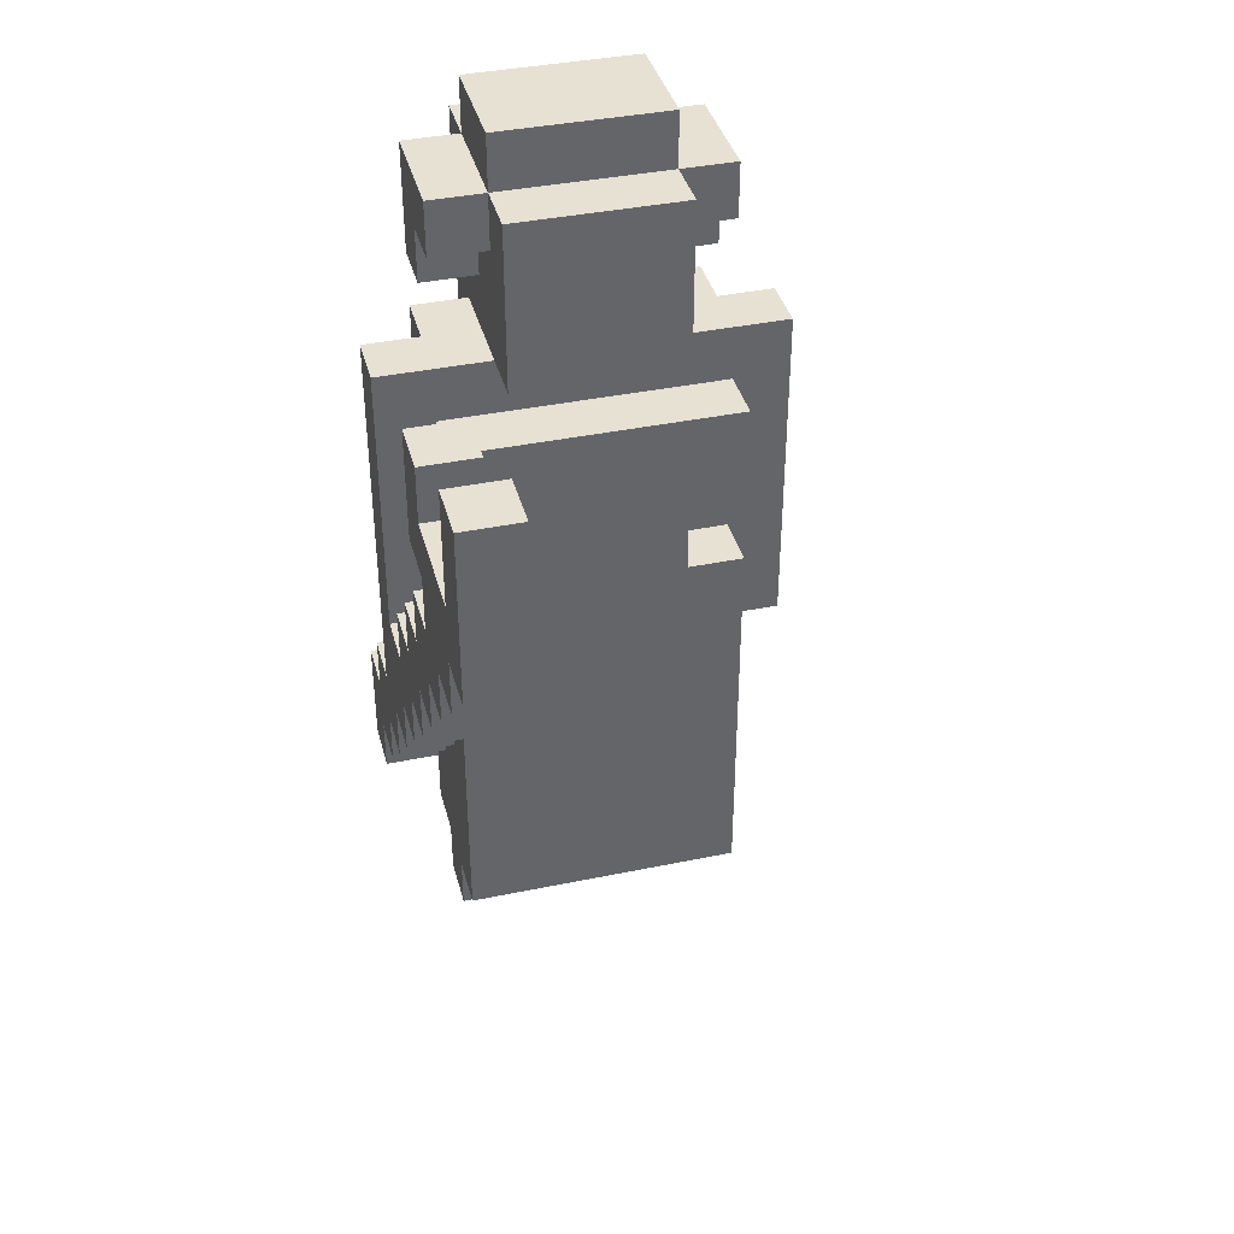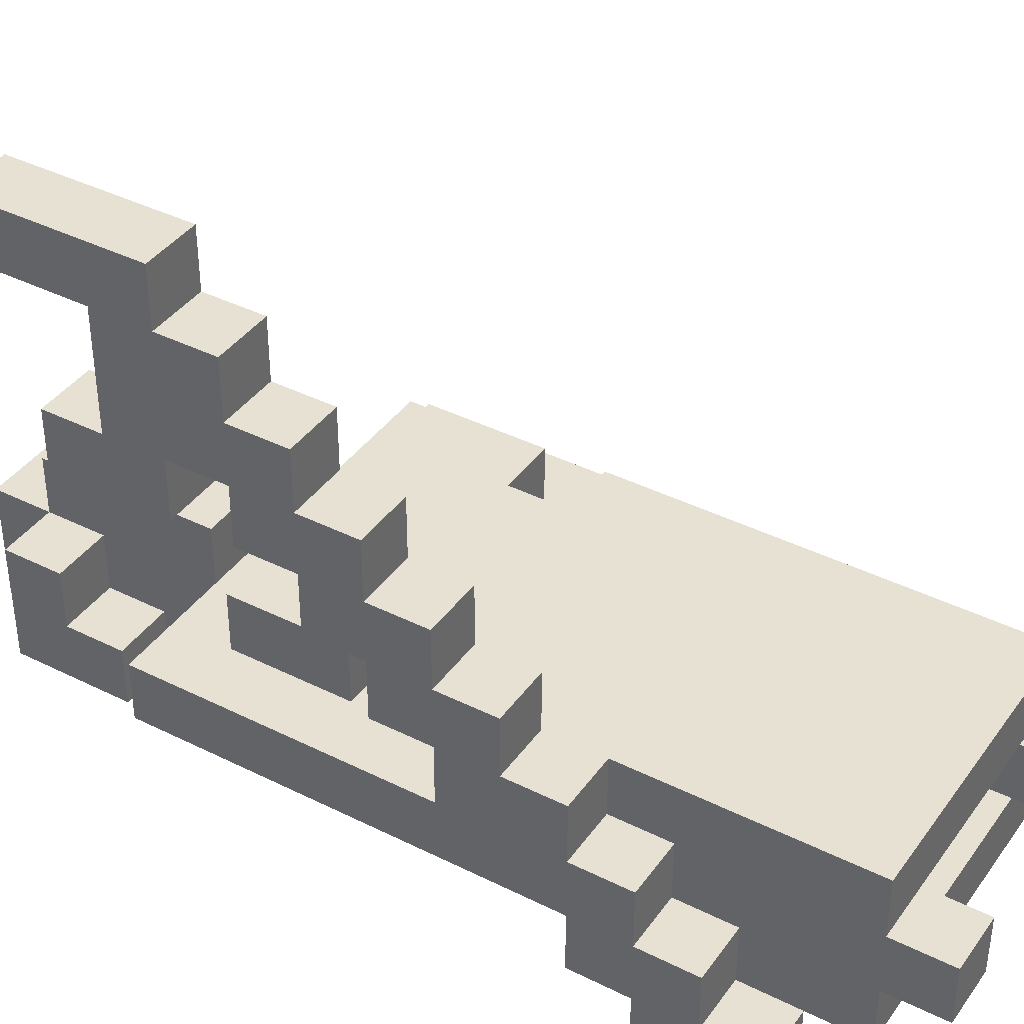
<metadata>
{"format":"obj","ext":"obj","renderer":"f3d","projection":"perspective","resolution":1024,"background":"white","views":[{"elev":38.8,"azim":-14.6,"up":"+Y"},{"elev":39.5,"azim":-58.1,"up":"+Z"}]}
</metadata>
<code>
v -0.375 0.25 -0.5
v -0.375 0.25 -0.625
v -0.375 0.375 -0.375
v -0.375 0.375 -0.5
v -0.375 0.5 -0.25
v -0.375 0.5 -0.375
v -0.375 0.5 -0.5
v -0.375 0.5 -0.625
v -0.375 0.625 -0.125
v -0.375 0.625 -0.25
v -0.375 0.625 -0.375
v -0.375 0.625 -0.5
v -0.375 0.75 -0
v -0.375 0.75 -0.125
v -0.375 0.75 -0.25
v -0.375 0.75 -0.375
v -0.375 0.875 0.125
v -0.375 0.875 -0
v -0.375 0.875 -0.125
v -0.375 0.875 -0.25
v -0.375 0.875 -0.375
v -0.375 1 0.25
v -0.375 1 0.125
v -0.375 1 -0
v -0.375 1 -0.125
v -0.375 1.125 0.375
v -0.375 1.125 0.25
v -0.375 1.125 0.125
v -0.375 1.125 -0
v -0.375 1.25 0.5
v -0.375 1.25 0.375
v -0.375 1.25 0.25
v -0.375 1.25 0.125
v -0.375 1.375 0.625
v -0.375 1.375 0.5
v -0.375 1.375 0.375
v -0.375 1.375 0.25
v -0.375 1.375 0.125
v -0.375 1.375 -0.25
v -0.375 1.375 -0.375
v -0.375 1.5 0.5
v -0.375 1.5 0.375
v -0.375 1.5 0.25
v -0.375 1.5 -0.25
v -0.375 1.5 -0.375
v -0.375 1.625 0.25
v -0.375 1.625 0.125
v -0.375 1.75 0.625
v -0.375 1.75 0.5
v -0.25 0 -0.25
v -0.25 0 -0.375
v -0.25 0.125 -0.125
v -0.25 0.125 -0.25
v -0.25 0.125 -0.375
v -0.25 0.125 -0.5
v -0.25 0.25 -0.5
v -0.25 0.375 -0.375
v -0.25 0.375 -0.5
v -0.25 0.5 -0.25
v -0.25 0.5 -0.375
v -0.25 0.625 -0.125
v -0.25 0.625 -0.25
v -0.25 0.625 -0.375
v -0.25 0.625 -0.5
v -0.25 0.75 -0.375
v -0.25 0.875 -0.125
v -0.25 0.875 -0.25
v -0.25 0.875 -0.375
v -0.25 1 -0.125
v -0.25 1 -0.25
v -0.25 1.125 -0.125
v -0.25 1.125 -0.25
v -0.25 1.25 -0.125
v -0.25 1.25 -0.25
v -0.25 1.375 -0.125
v -0.25 1.375 -0.25
v -0.25 1.375 -0.375
v -0.25 1.375 -0.5
v -0.25 1.5 -0.375
v -0.25 1.5 -0.5
v -0.25 1.625 -0.375
v -0.25 1.625 -0.5
v -0.25 1.75 -0.25
v -0.25 1.75 -0.375
v -0.25 1.875 -0.25
v -0.25 1.875 -0.5
v -0.125 1 -0.125
v -0.125 1 -0.25
v -0.125 1.125 -0.125
v -0.125 1.125 -0.25
v -0.125 1.25 -0.5
v -0.125 1.25 -0.625
v -0.125 1.375 -0.5
v -0.125 1.5 -0.125
v -0.125 1.5 -0.25
v -0.125 1.5 -0.5
v -0.125 1.625 -0.375
v -0.125 1.625 -0.5
v -0.125 1.75 -0.125
v -0.125 1.75 -0.25
v -0.125 1.75 -0.375
v -0.125 1.875 -0.125
v -0.125 1.875 -0.25
v -0.125 1.875 -0.5
v -0.125 1.875 -0.625
v -0.125 2 -0.25
v -0.125 2 -0.5
v 0.25 0 -0.25
v 0.25 0 -0.375
v 0.25 0.125 -0.25
v 0.25 0.125 -0.375
v 0.25 0.25 -0.25
v 0.25 0.25 -0.375
v -0.25 0.25 -0.5
v -0.25 0.25 -0.625
v -0.25 0.5 -0.5
v -0.25 0.5 -0.625
v -0.25 0.75 -0
v -0.25 0.75 -0.125
v -0.25 0.875 0.125
v -0.25 0.875 -0
v -0.25 1 0.25
v -0.25 1 0.125
v -0.25 1 -0
v -0.25 1 -0.125
v -0.25 1.125 0.375
v -0.25 1.125 0.25
v -0.25 1.125 0.125
v -0.25 1.125 -0
v -0.25 1.25 0.5
v -0.25 1.25 0.375
v -0.25 1.25 0.25
v -0.25 1.25 0.125
v -0.25 1.375 0.625
v -0.25 1.375 0.5
v -0.25 1.375 0.375
v -0.25 1.375 0.25
v -0.25 1.375 0.125
v -0.25 1.5 0.5
v -0.25 1.5 0.375
v -0.25 1.5 0.25
v -0.25 1.625 0.25
v -0.25 1.625 0.125
v -0.25 1.75 0.625
v -0.25 1.75 0.5
v -0.125 0 -0.25
v -0.125 0 -0.375
v -0.125 0.125 -0.25
v -0.125 0.125 -0.375
v -0.125 0.25 -0.25
v -0.125 0.25 -0.375
v 0.25 1 -0.125
v 0.25 1 -0.25
v 0.25 1.125 -0.125
v 0.25 1.125 -0.25
v 0.25 1.25 -0.5
v 0.25 1.25 -0.625
v 0.25 1.375 -0.5
v 0.25 1.5 -0.125
v 0.25 1.5 -0.25
v 0.25 1.5 -0.5
v 0.25 1.625 -0.375
v 0.25 1.625 -0.5
v 0.25 1.75 -0.125
v 0.25 1.75 -0.25
v 0.25 1.75 -0.375
v 0.25 1.875 -0.125
v 0.25 1.875 -0.25
v 0.25 1.875 -0.5
v 0.25 1.875 -0.625
v 0.25 2 -0.25
v 0.25 2 -0.5
v 0.375 0 -0.25
v 0.375 0 -0.375
v 0.375 0.125 -0.125
v 0.375 0.125 -0.25
v 0.375 0.125 -0.375
v 0.375 0.125 -0.5
v 0.375 0.75 -0.25
v 0.375 0.75 -0.375
v 0.375 0.875 -0.25
v 0.375 0.875 -0.375
v 0.375 1 -0.125
v 0.375 1 -0.25
v 0.375 1.125 -0.125
v 0.375 1.125 -0.25
v 0.375 1.25 -0.125
v 0.375 1.25 -0.25
v 0.375 1.375 -0.125
v 0.375 1.375 -0.25
v 0.375 1.375 -0.375
v 0.375 1.375 -0.5
v 0.375 1.5 -0.375
v 0.375 1.5 -0.5
v 0.375 1.625 -0.375
v 0.375 1.625 -0.5
v 0.375 1.75 -0.25
v 0.375 1.75 -0.375
v 0.375 1.875 -0.25
v 0.375 1.875 -0.5
v 0.5 0.75 -0.25
v 0.5 0.75 -0.375
v 0.5 0.875 -0.25
v 0.5 0.875 -0.375
v 0.5 1.375 -0.25
v 0.5 1.375 -0.375
v 0.5 1.5 -0.25
v 0.5 1.5 -0.375
v -0.375 1.375 0.625
v -0.375 1.75 0.625
v -0.25 1.375 0.625
v -0.25 1.75 0.625
v -0.375 1.25 0.5
v -0.375 1.375 0.5
v -0.25 1.25 0.5
v -0.25 1.375 0.5
v -0.375 1.125 0.375
v -0.375 1.25 0.375
v -0.25 1.125 0.375
v -0.25 1.25 0.375
v -0.375 1 0.25
v -0.375 1.125 0.25
v -0.375 1.5 0.25
v -0.375 1.625 0.25
v -0.25 1 0.25
v -0.25 1.125 0.25
v -0.25 1.5 0.25
v -0.25 1.625 0.25
v -0.375 0.875 0.125
v -0.375 1 0.125
v -0.25 0.875 0.125
v -0.25 1 0.125
v -0.375 0.75 -0
v -0.375 0.875 -0
v -0.25 0.75 -0
v -0.25 0.875 -0
v -0.375 0.625 -0.125
v -0.375 0.75 -0.125
v -0.25 0.125 -0.125
v -0.25 0.625 -0.125
v -0.25 0.75 -0.125
v -0.25 1 -0.125
v -0.25 1.125 -0.125
v -0.25 1.25 -0.125
v -0.25 1.375 -0.125
v -0.125 1 -0.125
v -0.125 1.125 -0.125
v -0.125 1.25 -0.125
v -0.125 1.375 -0.125
v -0.125 1.5 -0.125
v -0.125 1.75 -0.125
v -0.125 1.875 -0.125
v 0.25 1 -0.125
v 0.25 1.125 -0.125
v 0.25 1.25 -0.125
v 0.25 1.375 -0.125
v 0.25 1.5 -0.125
v 0.25 1.75 -0.125
v 0.25 1.875 -0.125
v 0.375 0.125 -0.125
v 0.375 1 -0.125
v 0.375 1.125 -0.125
v 0.375 1.25 -0.125
v 0.375 1.375 -0.125
v -0.375 0.5 -0.25
v -0.375 0.625 -0.25
v -0.375 0.875 -0.25
v -0.375 1.375 -0.25
v -0.375 1.5 -0.25
v -0.25 0 -0.25
v -0.25 0.125 -0.25
v -0.25 0.5 -0.25
v -0.25 0.625 -0.25
v -0.25 0.875 -0.25
v -0.25 1 -0.25
v -0.25 1.125 -0.25
v -0.25 1.25 -0.25
v -0.25 1.375 -0.25
v -0.25 1.75 -0.25
v -0.25 1.875 -0.25
v -0.125 0 -0.25
v -0.125 0.125 -0.25
v -0.125 1 -0.25
v -0.125 1.125 -0.25
v -0.125 1.375 -0.25
v -0.125 1.5 -0.25
v -0.125 1.75 -0.25
v -0.125 1.875 -0.25
v -0.125 2 -0.25
v 0.25 0 -0.25
v 0.25 0.125 -0.25
v 0.25 1 -0.25
v 0.25 1.125 -0.25
v 0.25 1.375 -0.25
v 0.25 1.5 -0.25
v 0.25 1.75 -0.25
v 0.25 1.875 -0.25
v 0.25 2 -0.25
v 0.375 0 -0.25
v 0.375 0.125 -0.25
v 0.375 0.75 -0.25
v 0.375 0.875 -0.25
v 0.375 1 -0.25
v 0.375 1.125 -0.25
v 0.375 1.25 -0.25
v 0.375 1.375 -0.25
v 0.375 1.75 -0.25
v 0.375 1.875 -0.25
v 0.5 0.75 -0.25
v 0.5 0.875 -0.25
v 0.5 1.375 -0.25
v 0.5 1.5 -0.25
v -0.375 0.375 -0.375
v -0.375 0.5 -0.375
v -0.25 0.375 -0.375
v -0.25 0.5 -0.375
v -0.25 1.625 -0.375
v -0.25 1.75 -0.375
v -0.125 0.125 -0.375
v -0.125 0.25 -0.375
v -0.125 1.625 -0.375
v -0.125 1.75 -0.375
v 0.25 0.125 -0.375
v 0.25 0.25 -0.375
v 0.25 1.625 -0.375
v 0.25 1.75 -0.375
v 0.375 1.625 -0.375
v 0.375 1.75 -0.375
v -0.375 0.25 -0.5
v -0.375 0.375 -0.5
v -0.25 0.25 -0.5
v -0.25 0.375 -0.5
v -0.375 1.5 0.5
v -0.375 1.75 0.5
v -0.25 1.5 0.5
v -0.25 1.75 0.5
v -0.375 1.25 0.25
v -0.375 1.375 0.25
v -0.25 1.25 0.25
v -0.25 1.375 0.25
v -0.375 1.125 0.125
v -0.375 1.25 0.125
v -0.375 1.375 0.125
v -0.375 1.625 0.125
v -0.25 1.125 0.125
v -0.25 1.25 0.125
v -0.25 1.375 0.125
v -0.25 1.625 0.125
v -0.375 1 -0
v -0.375 1.125 -0
v -0.25 1 -0
v -0.25 1.125 -0
v -0.375 0.875 -0.125
v -0.375 1 -0.125
v -0.25 0.875 -0.125
v -0.25 1 -0.125
v -0.125 0.125 -0.25
v -0.125 0.25 -0.25
v 0.25 0.125 -0.25
v 0.25 0.25 -0.25
v -0.375 0.625 -0.375
v -0.375 0.75 -0.375
v -0.375 0.875 -0.375
v -0.375 1.375 -0.375
v -0.375 1.5 -0.375
v -0.25 0 -0.375
v -0.25 0.125 -0.375
v -0.25 0.625 -0.375
v -0.25 0.75 -0.375
v -0.25 0.875 -0.375
v -0.25 1.375 -0.375
v -0.25 1.5 -0.375
v -0.125 0 -0.375
v -0.125 0.125 -0.375
v 0.25 0 -0.375
v 0.25 0.125 -0.375
v 0.375 0 -0.375
v 0.375 0.125 -0.375
v 0.375 0.75 -0.375
v 0.375 0.875 -0.375
v 0.375 1.375 -0.375
v 0.375 1.5 -0.375
v 0.5 0.75 -0.375
v 0.5 0.875 -0.375
v 0.5 1.375 -0.375
v 0.5 1.5 -0.375
v -0.375 0.5 -0.5
v -0.375 0.625 -0.5
v -0.25 0.125 -0.5
v -0.25 0.25 -0.5
v -0.25 0.5 -0.5
v -0.25 0.625 -0.5
v -0.25 1.375 -0.5
v -0.25 1.5 -0.5
v -0.25 1.625 -0.5
v -0.25 1.875 -0.5
v -0.125 1.25 -0.5
v -0.125 1.375 -0.5
v -0.125 1.5 -0.5
v -0.125 1.625 -0.5
v -0.125 1.875 -0.5
v -0.125 2 -0.5
v 0.25 1.25 -0.5
v 0.25 1.375 -0.5
v 0.25 1.5 -0.5
v 0.25 1.625 -0.5
v 0.25 1.875 -0.5
v 0.25 2 -0.5
v 0.375 0.125 -0.5
v 0.375 1.375 -0.5
v 0.375 1.5 -0.5
v 0.375 1.625 -0.5
v 0.375 1.875 -0.5
v -0.375 0.25 -0.625
v -0.375 0.5 -0.625
v -0.25 0.25 -0.625
v -0.25 0.5 -0.625
v -0.125 1.25 -0.625
v -0.125 1.875 -0.625
v 0.25 1.25 -0.625
v 0.25 1.875 -0.625
v -0.25 0 -0.25
v -0.125 0 -0.25
v 0.25 0 -0.25
v 0.375 0 -0.25
v -0.25 0 -0.375
v -0.125 0 -0.375
v 0.25 0 -0.375
v 0.375 0 -0.375
v -0.25 0.125 -0.125
v 0.375 0.125 -0.125
v -0.25 0.125 -0.25
v -0.125 0.125 -0.25
v 0.25 0.125 -0.25
v 0.375 0.125 -0.25
v -0.25 0.125 -0.375
v -0.125 0.125 -0.375
v 0.25 0.125 -0.375
v 0.375 0.125 -0.375
v -0.25 0.125 -0.5
v 0.375 0.125 -0.5
v -0.125 0.25 -0.25
v 0.25 0.25 -0.25
v -0.125 0.25 -0.375
v 0.25 0.25 -0.375
v -0.375 0.25 -0.5
v -0.25 0.25 -0.5
v -0.375 0.25 -0.625
v -0.25 0.25 -0.625
v -0.375 0.375 -0.375
v -0.25 0.375 -0.375
v -0.375 0.375 -0.5
v -0.25 0.375 -0.5
v -0.375 0.5 -0.25
v -0.25 0.5 -0.25
v -0.375 0.5 -0.375
v -0.25 0.5 -0.375
v -0.375 0.625 -0.125
v -0.25 0.625 -0.125
v -0.375 0.625 -0.25
v -0.25 0.625 -0.25
v -0.375 0.75 -0
v -0.25 0.75 -0
v -0.375 0.75 -0.125
v -0.25 0.75 -0.125
v 0.375 0.75 -0.25
v 0.5 0.75 -0.25
v 0.375 0.75 -0.375
v 0.5 0.75 -0.375
v -0.375 0.875 0.125
v -0.25 0.875 0.125
v -0.375 0.875 -0
v -0.25 0.875 -0
v -0.375 1 0.25
v -0.25 1 0.25
v -0.375 1 0.125
v -0.25 1 0.125
v -0.375 1.125 0.375
v -0.25 1.125 0.375
v -0.375 1.125 0.25
v -0.25 1.125 0.25
v -0.25 1.125 -0.125
v -0.125 1.125 -0.125
v 0.25 1.125 -0.125
v 0.375 1.125 -0.125
v -0.25 1.125 -0.25
v -0.125 1.125 -0.25
v 0.25 1.125 -0.25
v 0.375 1.125 -0.25
v -0.375 1.25 0.5
v -0.25 1.25 0.5
v -0.375 1.25 0.375
v -0.25 1.25 0.375
v -0.125 1.25 -0.5
v 0.25 1.25 -0.5
v -0.125 1.25 -0.625
v 0.25 1.25 -0.625
v -0.375 1.375 0.625
v -0.25 1.375 0.625
v -0.375 1.375 0.5
v -0.25 1.375 0.5
v -0.375 1.375 0.25
v -0.25 1.375 0.25
v -0.375 1.375 0.125
v -0.25 1.375 0.125
v -0.125 1.5 -0.125
v 0.25 1.5 -0.125
v -0.125 1.5 -0.25
v 0.25 1.5 -0.25
v -0.25 1.625 -0.375
v -0.125 1.625 -0.375
v 0.25 1.625 -0.375
v 0.375 1.625 -0.375
v -0.25 1.625 -0.5
v -0.125 1.625 -0.5
v 0.25 1.625 -0.5
v 0.375 1.625 -0.5
v -0.25 1.75 -0.25
v -0.125 1.75 -0.25
v 0.25 1.75 -0.25
v 0.375 1.75 -0.25
v -0.25 1.75 -0.375
v -0.125 1.75 -0.375
v 0.25 1.75 -0.375
v 0.375 1.75 -0.375
v -0.375 0.5 -0.5
v -0.25 0.5 -0.5
v -0.375 0.5 -0.625
v -0.25 0.5 -0.625
v -0.375 0.625 -0.375
v -0.25 0.625 -0.375
v -0.375 0.625 -0.5
v -0.25 0.625 -0.5
v -0.375 0.875 -0.125
v -0.25 0.875 -0.125
v -0.375 0.875 -0.25
v -0.25 0.875 -0.25
v -0.375 1 -0
v -0.25 1 -0
v -0.375 1 -0.125
v -0.25 1 -0.125
v -0.125 1 -0.125
v 0.25 1 -0.125
v 0.375 1 -0.125
v -0.25 1 -0.25
v -0.125 1 -0.25
v 0.25 1 -0.25
v 0.375 1 -0.25
v -0.375 1.125 0.125
v -0.25 1.125 0.125
v -0.375 1.125 -0
v -0.25 1.125 -0
v -0.375 1.25 0.25
v -0.25 1.25 0.25
v -0.375 1.25 0.125
v -0.25 1.25 0.125
v -0.25 1.375 -0.125
v -0.125 1.375 -0.125
v 0.25 1.375 -0.125
v 0.375 1.375 -0.125
v -0.25 1.375 -0.25
v -0.125 1.375 -0.25
v 0.25 1.375 -0.25
v 0.375 1.375 -0.25
v -0.375 1.5 0.5
v -0.25 1.5 0.5
v -0.375 1.5 0.375
v -0.25 1.5 0.375
v -0.375 1.5 0.25
v -0.25 1.5 0.25
v -0.375 1.5 -0.25
v -0.125 1.5 -0.25
v 0.25 1.5 -0.25
v 0.5 1.5 -0.25
v -0.375 1.5 -0.375
v -0.25 1.5 -0.375
v 0.375 1.5 -0.375
v 0.5 1.5 -0.375
v -0.25 1.5 -0.5
v -0.125 1.5 -0.5
v 0.25 1.5 -0.5
v 0.375 1.5 -0.5
v -0.375 1.625 0.25
v -0.25 1.625 0.25
v -0.375 1.625 0.125
v -0.25 1.625 0.125
v -0.375 1.75 0.625
v -0.25 1.75 0.625
v -0.375 1.75 0.5
v -0.25 1.75 0.5
v -0.125 1.875 -0.125
v 0.25 1.875 -0.125
v -0.25 1.875 -0.25
v -0.125 1.875 -0.25
v 0.25 1.875 -0.25
v 0.375 1.875 -0.25
v -0.25 1.875 -0.5
v -0.125 1.875 -0.5
v 0.25 1.875 -0.5
v 0.375 1.875 -0.5
v -0.125 1.875 -0.625
v 0.25 1.875 -0.625
v -0.125 2 -0.25
v 0.25 2 -0.25
v -0.125 2 -0.5
v 0.25 2 -0.5
f 4 2 1
f 6 4 3
f 7 2 4
f 7 4 6
f 8 2 7
f 10 6 5
f 10 7 6
f 11 7 10
f 12 7 11
f 14 10 9
f 14 11 10
f 15 11 14
f 16 11 15
f 18 14 13
f 18 15 14
f 19 15 18
f 20 16 15
f 20 15 19
f 21 16 20
f 23 19 18
f 23 18 17
f 24 19 23
f 25 19 24
f 27 23 22
f 27 24 23
f 28 24 27
f 29 24 28
f 31 27 26
f 32 28 27
f 32 27 31
f 33 28 32
f 35 31 30
f 35 32 31
f 36 32 35
f 37 32 36
f 39 21 20
f 40 21 39
f 41 36 35
f 41 35 34
f 42 37 36
f 42 36 41
f 43 38 37
f 43 37 42
f 44 40 39
f 45 40 44
f 46 38 43
f 47 38 46
f 48 41 34
f 49 41 48
f 53 51 50
f 54 51 53
f 56 53 52
f 56 55 54
f 56 54 53
f 57 56 52
f 58 56 57
f 59 57 52
f 60 57 59
f 61 59 52
f 62 59 61
f 65 64 63
f 68 64 65
f 69 67 66
f 70 67 69
f 73 72 71
f 74 72 73
f 75 74 73
f 76 74 75
f 77 64 68
f 78 64 77
f 79 78 77
f 80 78 79
f 84 82 81
f 85 84 83
f 86 82 84
f 86 84 85
f 89 88 87
f 90 88 89
f 93 92 91
f 96 92 93
f 97 95 94
f 97 96 95
f 98 92 96
f 98 96 97
f 99 97 94
f 100 97 99
f 101 97 100
f 102 100 99
f 103 100 102
f 104 92 98
f 105 92 104
f 106 104 103
f 107 104 106
f 110 109 108
f 111 109 110
f 112 111 110
f 113 111 112
f 114 115 116
f 116 115 117
f 118 119 121
f 120 121 123
f 121 119 124
f 123 121 124
f 124 119 125
f 122 123 127
f 123 124 127
f 127 124 128
f 128 124 129
f 126 127 131
f 127 128 132
f 131 127 132
f 132 128 133
f 130 131 135
f 131 132 135
f 135 132 136
f 136 132 137
f 134 135 139
f 135 136 139
f 136 137 140
f 139 136 140
f 137 138 141
f 140 137 141
f 141 138 142
f 142 138 143
f 134 139 144
f 144 139 145
f 146 147 148
f 148 147 149
f 148 149 150
f 150 149 151
f 152 153 154
f 154 153 155
f 156 157 158
f 158 157 161
f 159 160 162
f 160 161 162
f 161 157 163
f 162 161 163
f 159 162 164
f 164 162 165
f 165 162 166
f 164 165 167
f 167 165 168
f 163 157 169
f 169 157 170
f 168 169 171
f 171 169 172
f 173 174 176
f 176 174 177
f 175 176 179
f 177 178 179
f 176 177 179
f 179 178 180
f 175 179 181
f 180 178 182
f 175 181 183
f 183 181 184
f 185 186 187
f 187 186 188
f 187 188 189
f 189 188 190
f 182 178 191
f 191 178 192
f 191 192 193
f 193 192 194
f 195 196 198
f 197 198 199
f 198 196 200
f 199 198 200
f 201 202 203
f 203 202 204
f 203 204 205
f 205 204 206
f 205 206 207
f 207 206 208
f 211 210 209
f 212 210 211
f 215 214 213
f 216 214 215
f 219 218 217
f 220 218 219
f 225 222 221
f 226 222 225
f 227 224 223
f 228 224 227
f 231 230 229
f 232 230 231
f 235 234 233
f 236 234 235
f 240 238 237
f 241 238 240
f 246 240 239
f 246 241 240
f 246 242 241
f 247 244 243
f 248 245 244
f 248 244 247
f 249 245 248
f 253 247 246
f 253 246 239
f 253 248 247
f 254 248 253
f 255 249 248
f 255 248 254
f 256 249 255
f 257 251 250
f 258 252 251
f 258 251 257
f 259 252 258
f 260 253 239
f 261 253 260
f 262 255 254
f 263 256 255
f 263 255 262
f 264 256 263
f 272 266 265
f 273 266 272
f 274 268 267
f 275 268 274
f 276 268 275
f 277 268 276
f 278 269 268
f 278 268 277
f 281 271 270
f 282 271 281
f 283 276 275
f 284 276 283
f 285 269 278
f 286 269 285
f 287 280 279
f 288 280 287
f 294 286 285
f 295 286 294
f 297 289 288
f 298 289 297
f 299 291 290
f 300 291 299
f 303 293 292
f 304 293 303
f 306 295 294
f 307 297 296
f 308 297 307
f 309 302 301
f 310 305 304
f 310 302 309
f 310 306 305
f 310 303 302
f 310 304 303
f 311 295 306
f 311 306 310
f 312 295 311
f 315 314 313
f 316 314 315
f 321 318 317
f 322 318 321
f 323 320 319
f 324 320 323
f 327 326 325
f 328 326 327
f 331 330 329
f 332 330 331
f 333 334 335
f 335 334 336
f 337 338 339
f 339 338 340
f 341 342 345
f 345 342 346
f 343 344 347
f 347 344 348
f 349 350 351
f 351 350 352
f 353 354 355
f 355 354 356
f 357 358 359
f 359 358 360
f 361 362 368
f 362 363 369
f 368 362 369
f 363 364 370
f 369 363 370
f 364 365 371
f 370 364 371
f 371 365 372
f 366 367 373
f 373 367 374
f 375 376 377
f 377 376 378
f 379 380 383
f 380 381 384
f 383 380 384
f 381 382 385
f 384 381 385
f 385 382 386
f 387 388 391
f 391 388 392
f 389 390 397
f 390 391 397
f 391 392 397
f 392 393 397
f 393 394 398
f 397 393 398
f 398 394 399
f 395 396 400
f 400 396 401
f 389 397 403
f 401 402 407
f 407 402 408
f 389 403 409
f 403 404 409
f 404 405 410
f 409 404 410
f 410 405 411
f 406 407 412
f 412 407 413
f 414 415 416
f 416 415 417
f 418 419 420
f 420 419 421
f 426 423 422
f 427 423 426
f 428 425 424
f 429 425 428
f 432 431 430
f 433 431 432
f 434 431 433
f 435 431 434
f 440 437 436
f 440 439 438
f 440 438 437
f 441 439 440
f 444 443 442
f 445 443 444
f 448 447 446
f 449 447 448
f 452 451 450
f 453 451 452
f 456 455 454
f 457 455 456
f 460 459 458
f 461 459 460
f 464 463 462
f 465 463 464
f 468 467 466
f 469 467 468
f 472 471 470
f 473 471 472
f 476 475 474
f 477 475 476
f 480 479 478
f 481 479 480
f 486 483 482
f 487 483 486
f 488 485 484
f 489 485 488
f 492 491 490
f 493 491 492
f 496 495 494
f 497 495 496
f 500 499 498
f 501 499 500
f 504 503 502
f 505 503 504
f 508 507 506
f 509 507 508
f 514 511 510
f 515 511 514
f 516 513 512
f 517 513 516
f 522 519 518
f 523 519 522
f 524 521 520
f 525 521 524
f 526 527 528
f 528 527 529
f 530 531 532
f 532 531 533
f 534 535 536
f 536 535 537
f 538 539 540
f 540 539 541
f 541 542 545
f 545 542 546
f 543 544 547
f 547 544 548
f 549 550 551
f 551 550 552
f 553 554 555
f 555 554 556
f 557 558 561
f 558 559 562
f 561 558 562
f 559 560 563
f 562 559 563
f 563 560 564
f 565 566 567
f 567 566 568
f 567 568 569
f 569 568 570
f 571 572 575
f 575 572 576
f 573 574 577
f 577 574 578
f 576 572 579
f 579 572 580
f 573 577 581
f 581 577 582
f 583 584 585
f 585 584 586
f 587 588 589
f 589 588 590
f 591 592 594
f 594 592 595
f 593 594 597
f 597 594 598
f 595 596 599
f 599 596 600
f 598 599 601
f 601 599 602
f 603 604 605
f 605 604 606

</code>
